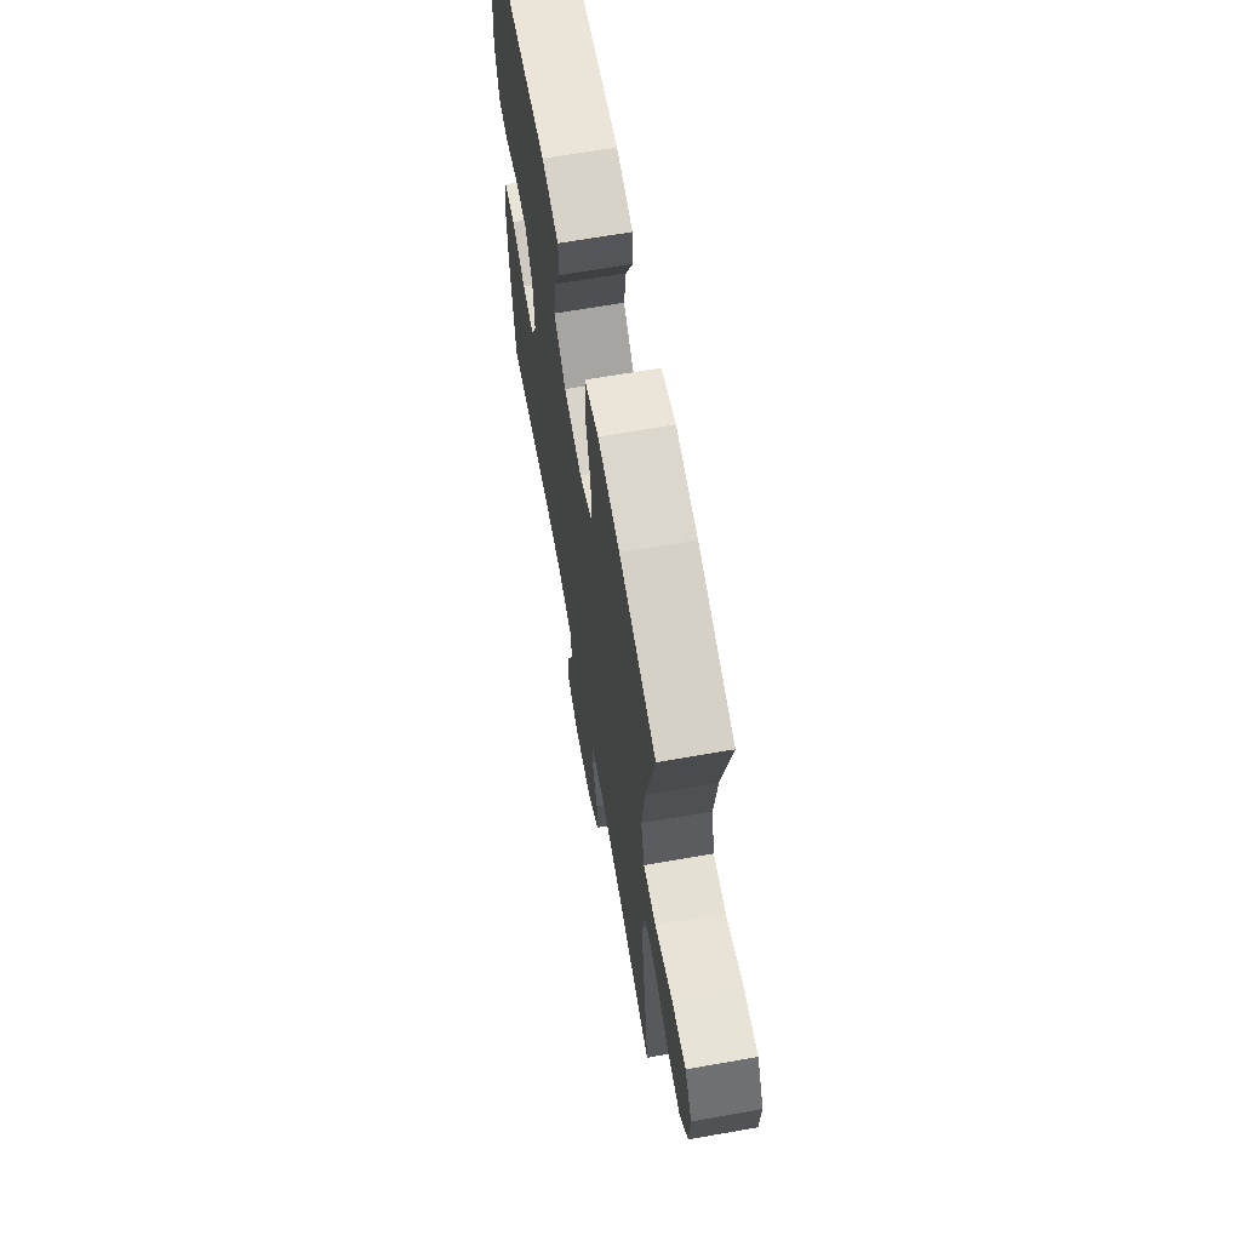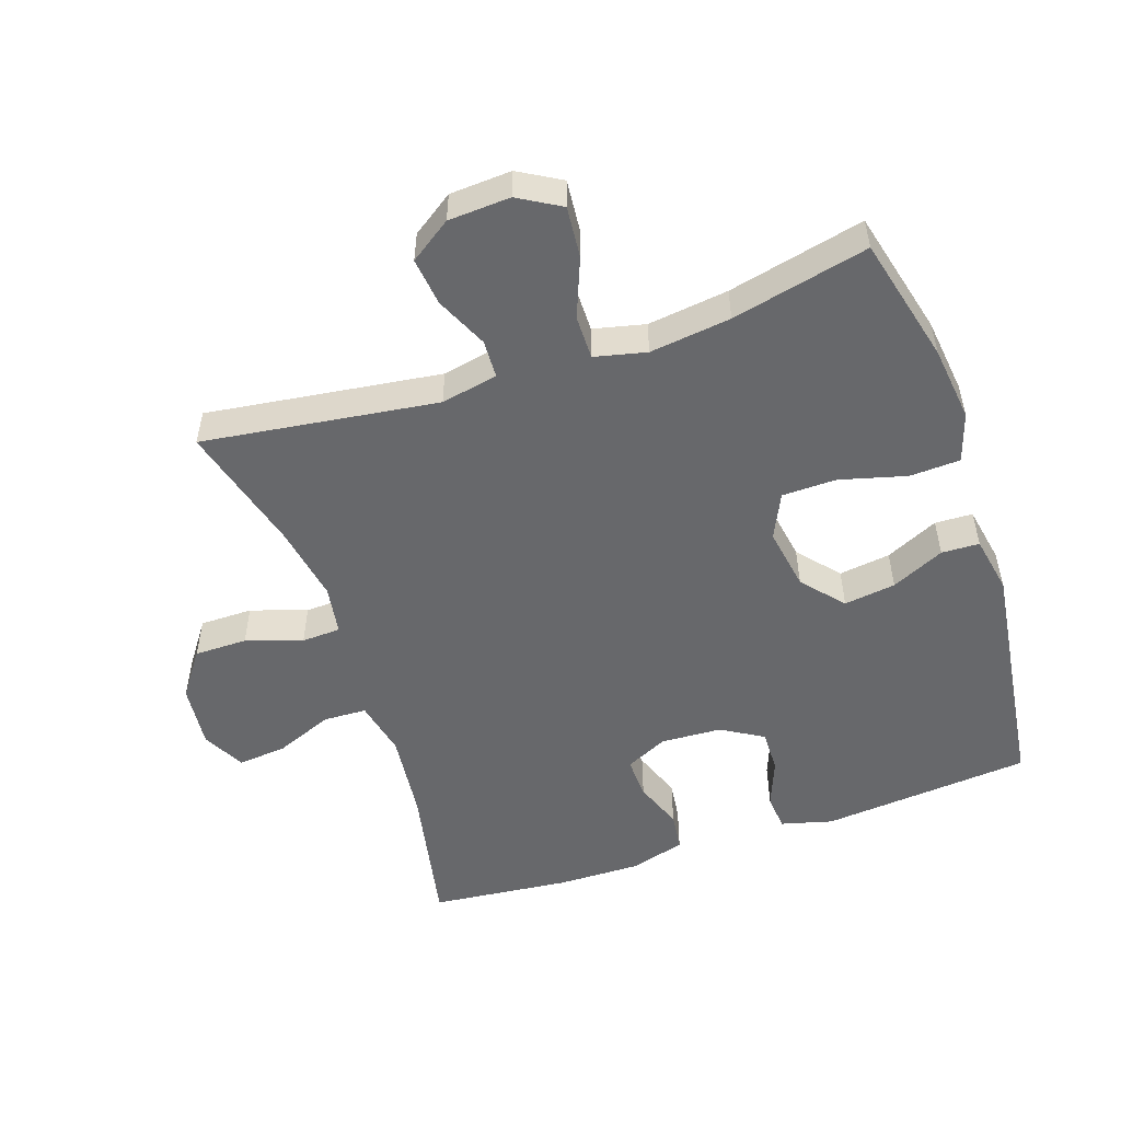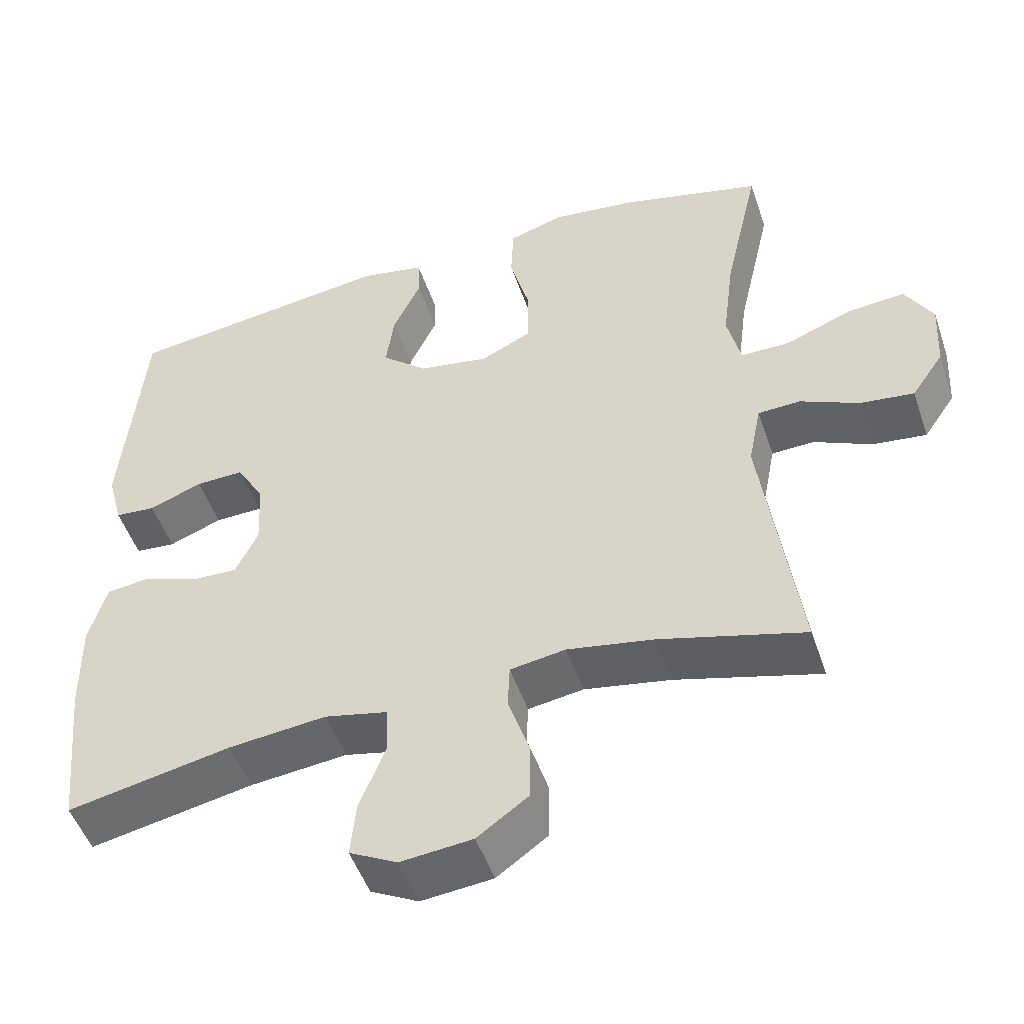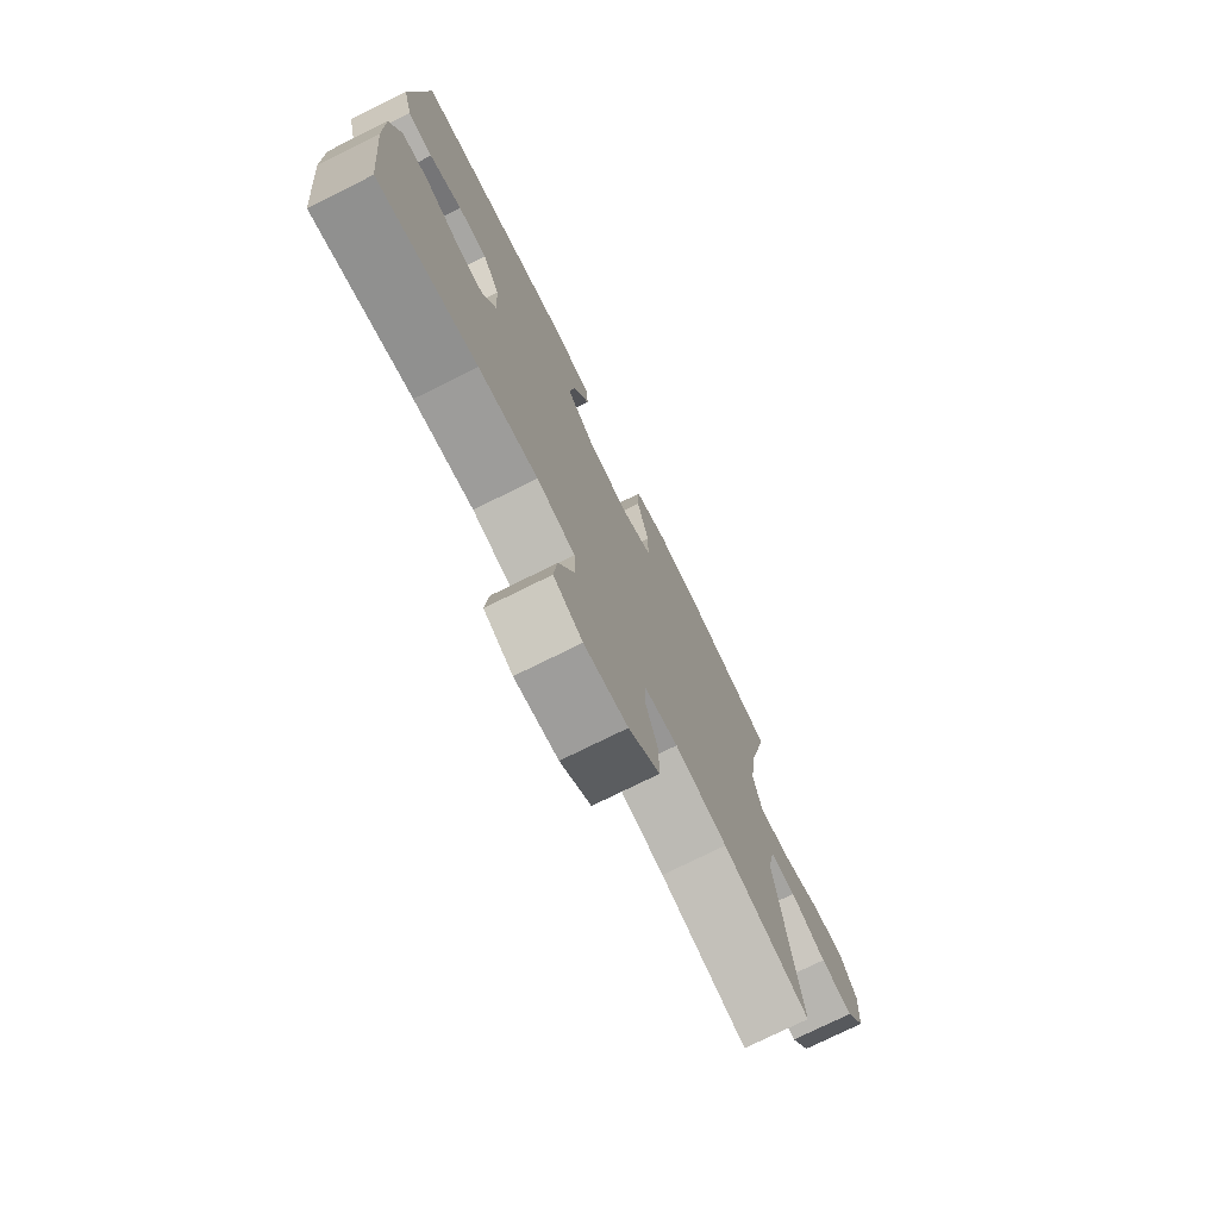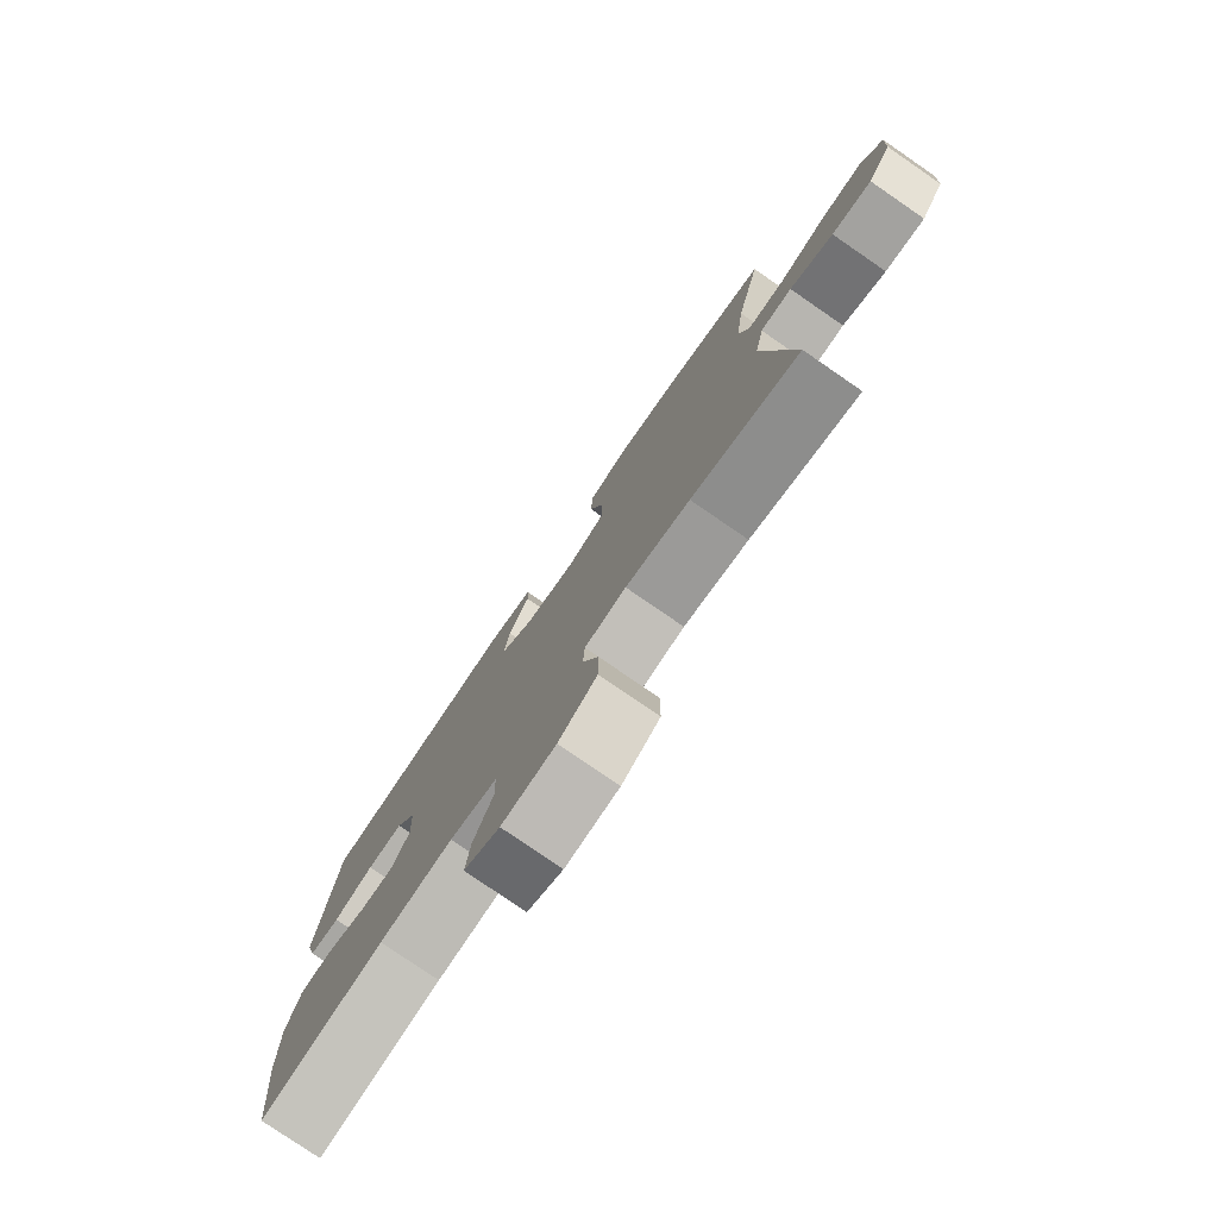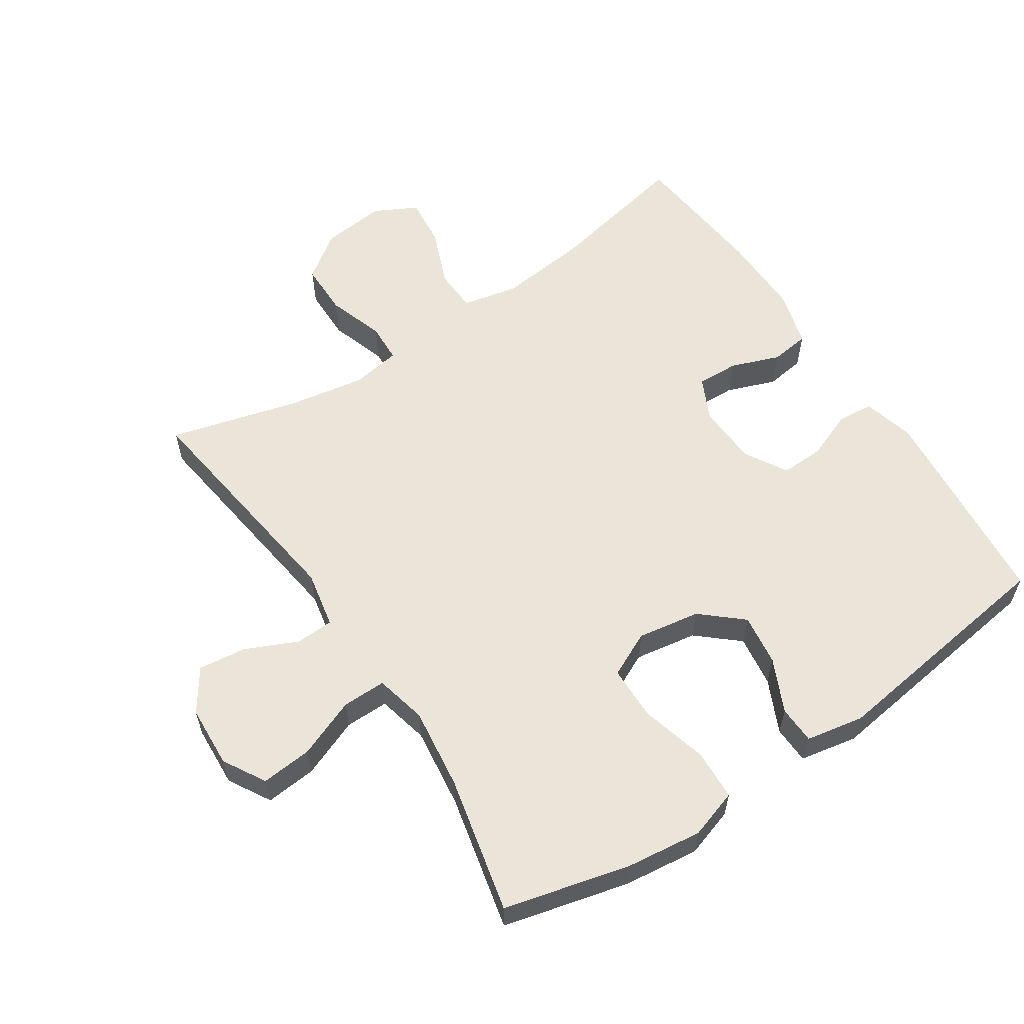
<metadata>
{"format":"obj","ext":"obj","renderer":"f3d","projection":"perspective","resolution":1024,"background":"white","views":[{"elev":66.1,"azim":-100.0,"up":"+Z"},{"elev":-52.5,"azim":-71.3,"up":"+Y"},{"elev":-49.7,"azim":-161.4,"up":"+Z"},{"elev":-75.4,"azim":116.4,"up":"+Z"},{"elev":-78.8,"azim":-124.5,"up":"+Z"},{"elev":59.2,"azim":-33.6,"up":"+Y"}]}
</metadata>
<code>
o path100
v -0.4282 0.0375 0.3053
v -0.4124 0.0375 0.1803
v -0.4309 0.0375 0.1008
v -0.4982 0.0375 0.1011
v -0.589 0.0375 0.1368
v -0.6676 0.0375 0.1437
v -0.7052 0.0375 0.07874
v -0.6998 0.0375 -0.01675
v -0.656 0.0375 -0.0804
v -0.5822 0.0375 -0.07133
v -0.5023 0.0375 -0.03466
v -0.4439 0.0375 -0.03702
v -0.4267 0.0375 -0.1243
v -0.4761 0.0375 -0.4863
v -0.2787 0.0375 -0.4322
v -0.1609 0.0375 -0.4112
v -0.08487 0.0375 -0.4229
v -0.08228 0.0375 -0.4829
v -0.1111 0.0375 -0.5691
v -0.1108 0.0375 -0.6504
v -0.04113 0.0375 -0.7002
v 0.05694 0.0375 -0.71
v 0.1222 0.0375 -0.676
v 0.1147 0.0375 -0.6007
v 0.07916 0.0375 -0.5125
v 0.0818 0.0375 -0.4463
v 0.1681 0.0375 -0.4273
v 0.3017 0.0375 -0.4415
v 0.5256 0.0375 -0.4863
v 0.5476 0.0375 -0.273
v 0.5494 0.0375 -0.1448
v 0.5254 0.0375 -0.05985
v 0.4661 0.0375 -0.05251
v 0.3911 0.0375 -0.08068
v 0.3271 0.0375 -0.08321
v 0.2961 0.0375 -0.01877
v 0.3008 0.0375 0.07476
v 0.339 0.0375 0.1397
v 0.4049 0.0375 0.1379
v 0.4779 0.0375 0.1094
v 0.5336 0.0375 0.1141
v 0.5545 0.0375 0.1931
v 0.5256 0.0375 0.5156
v 0.1575 0.0375 0.5649
v 0.06877 0.0375 0.5479
v 0.06656 0.0375 0.4898
v 0.1045 0.0375 0.4083
v 0.1152 0.0375 0.3288
v 0.05272 0.0375 0.2744
v -0.04355 0.0375 0.2583
v -0.1127 0.0375 0.2911
v -0.114 0.0375 0.3749
v -0.08671 0.0375 0.4766
v -0.09013 0.0375 0.5547
v -0.1655 0.0375 0.5789
v -0.2817 0.0375 0.5645
v -0.4761 0.0375 0.5156
v -0.4282 -0.0375 0.3053
v -0.4124 -0.0375 0.1803
v -0.4309 -0.0375 0.1008
v -0.4982 -0.0375 0.1011
v -0.589 -0.0375 0.1368
v -0.6676 -0.0375 0.1437
v -0.7052 -0.0375 0.07874
v -0.6998 -0.0375 -0.01675
v -0.656 -0.0375 -0.0804
v -0.5822 -0.0375 -0.07133
v -0.5023 -0.0375 -0.03466
v -0.4439 -0.0375 -0.03702
v -0.4267 -0.0375 -0.1243
v -0.4761 -0.0375 -0.4863
v -0.2787 -0.0375 -0.4322
v -0.1609 -0.0375 -0.4112
v -0.08487 -0.0375 -0.4229
v -0.08228 -0.0375 -0.4829
v -0.1111 -0.0375 -0.5691
v -0.1108 -0.0375 -0.6504
v -0.04113 -0.0375 -0.7002
v 0.05694 -0.0375 -0.71
v 0.1222 -0.0375 -0.676
v 0.1147 -0.0375 -0.6007
v 0.07916 -0.0375 -0.5125
v 0.0818 -0.0375 -0.4463
v 0.1681 -0.0375 -0.4273
v 0.3017 -0.0375 -0.4415
v 0.5256 -0.0375 -0.4863
v 0.5476 -0.0375 -0.273
v 0.5494 -0.0375 -0.1448
v 0.5254 -0.0375 -0.05985
v 0.4661 -0.0375 -0.05251
v 0.3911 -0.0375 -0.08068
v 0.3271 -0.0375 -0.08321
v 0.2961 -0.0375 -0.01877
v 0.3008 -0.0375 0.07476
v 0.339 -0.0375 0.1397
v 0.4049 -0.0375 0.1379
v 0.4779 -0.0375 0.1094
v 0.5336 -0.0375 0.1141
v 0.5545 -0.0375 0.1931
v 0.5256 -0.0375 0.5156
v 0.1575 -0.0375 0.5649
v 0.06877 -0.0375 0.5479
v 0.06656 -0.0375 0.4898
v 0.1045 -0.0375 0.4083
v 0.1152 -0.0375 0.3288
v 0.05272 -0.0375 0.2744
v -0.04355 -0.0375 0.2583
v -0.1127 -0.0375 0.2911
v -0.114 -0.0375 0.3749
v -0.08671 -0.0375 0.4766
v -0.09013 -0.0375 0.5547
v -0.1655 -0.0375 0.5789
v -0.2817 -0.0375 0.5645
v -0.4761 -0.0375 0.5156
v -0.6676 0.0375 0.1437
v -0.6676 0.0375 0.1437
v -0.7052 0.0375 0.07874
v -0.6998 0.0375 -0.01675
v -0.656 0.0375 -0.0804
v -0.656 0.0375 -0.0804
v -0.589 0.0375 0.1368
v -0.5822 0.0375 -0.07133
v -0.4982 0.0375 0.1011
v -0.5023 0.0375 -0.03466
v -0.4439 0.0375 -0.03702
v -0.4439 0.0375 -0.03702
v -0.4309 0.0375 0.1008
v -0.4309 0.0375 0.1008
v -0.4761 0.0375 0.5156
v -0.4761 0.0375 0.5156
v -0.4282 0.0375 0.3053
v -0.4267 0.0375 -0.1243
v -0.4761 0.0375 -0.4863
v -0.4761 0.0375 -0.4863
v -0.4124 0.0375 0.1803
v -0.2817 0.0375 0.5645
v -0.2787 0.0375 -0.4322
v -0.1655 0.0375 0.5789
v -0.1609 0.0375 -0.4112
v -0.09013 0.0375 0.5547
v -0.09013 0.0375 0.5547
v -0.1127 0.0375 0.2911
v -0.1127 0.0375 0.2911
v -0.114 0.0375 0.3749
v -0.08487 0.0375 -0.4229
v -0.08487 0.0375 -0.4229
v -0.08671 0.0375 0.4766
v -0.04355 0.0375 0.2583
v -0.08228 0.0375 -0.4829
v -0.1111 0.0375 -0.5691
v -0.1108 0.0375 -0.6504
v -0.04113 0.0375 -0.7002
v 0.05272 0.0375 0.2744
v 0.05694 0.0375 -0.71
v 0.1152 0.0375 0.3288
v 0.07916 0.0375 -0.5125
v 0.0818 0.0375 -0.4463
v 0.0818 0.0375 -0.4463
v 0.1222 0.0375 -0.676
v 0.1222 0.0375 -0.676
v 0.06877 0.0375 0.5479
v 0.06877 0.0375 0.5479
v 0.06656 0.0375 0.4898
v 0.1045 0.0375 0.4083
v 0.1575 0.0375 0.5649
v 0.1147 0.0375 -0.6007
v 0.1681 0.0375 -0.4273
v 0.3017 0.0375 -0.4415
v 0.2961 0.0375 -0.01877
v 0.3008 0.0375 0.07476
v 0.3271 0.0375 -0.08321
v 0.3271 0.0375 -0.08321
v 0.339 0.0375 0.1397
v 0.339 0.0375 0.1397
v 0.3911 0.0375 -0.08068
v 0.4049 0.0375 0.1379
v 0.4661 0.0375 -0.05251
v 0.4779 0.0375 0.1094
v 0.5256 0.0375 0.5156
v 0.5256 0.0375 0.5156
v 0.5254 0.0375 -0.05985
v 0.5254 0.0375 -0.05985
v 0.5336 0.0375 0.1141
v 0.5336 0.0375 0.1141
v 0.5256 0.0375 -0.4863
v 0.5256 0.0375 -0.4863
v 0.5494 0.0375 -0.1448
v 0.5545 0.0375 0.1931
v 0.5476 0.0375 -0.273
v -0.6676 -0.0375 0.1437
v -0.6676 -0.0375 0.1437
v -0.7052 -0.0375 0.07874
v -0.6998 -0.0375 -0.01675
v -0.656 -0.0375 -0.0804
v -0.656 -0.0375 -0.0804
v -0.589 -0.0375 0.1368
v -0.5822 -0.0375 -0.07133
v -0.4982 -0.0375 0.1011
v -0.5023 -0.0375 -0.03466
v -0.4439 -0.0375 -0.03702
v -0.4439 -0.0375 -0.03702
v -0.4309 -0.0375 0.1008
v -0.4309 -0.0375 0.1008
v -0.4761 -0.0375 0.5156
v -0.4761 -0.0375 0.5156
v -0.4282 -0.0375 0.3053
v -0.4267 -0.0375 -0.1243
v -0.4761 -0.0375 -0.4863
v -0.4761 -0.0375 -0.4863
v -0.4124 -0.0375 0.1803
v -0.2817 -0.0375 0.5645
v -0.2787 -0.0375 -0.4322
v -0.1655 -0.0375 0.5789
v -0.1609 -0.0375 -0.4112
v -0.09013 -0.0375 0.5547
v -0.09013 -0.0375 0.5547
v -0.1127 -0.0375 0.2911
v -0.1127 -0.0375 0.2911
v -0.114 -0.0375 0.3749
v -0.08487 -0.0375 -0.4229
v -0.08487 -0.0375 -0.4229
v -0.08671 -0.0375 0.4766
v -0.04355 -0.0375 0.2583
v -0.08228 -0.0375 -0.4829
v -0.1111 -0.0375 -0.5691
v -0.1108 -0.0375 -0.6504
v -0.04113 -0.0375 -0.7002
v 0.05272 -0.0375 0.2744
v 0.05694 -0.0375 -0.71
v 0.1152 -0.0375 0.3288
v 0.07916 -0.0375 -0.5125
v 0.0818 -0.0375 -0.4463
v 0.0818 -0.0375 -0.4463
v 0.1222 -0.0375 -0.676
v 0.1222 -0.0375 -0.676
v 0.06877 -0.0375 0.5479
v 0.06877 -0.0375 0.5479
v 0.06656 -0.0375 0.4898
v 0.1045 -0.0375 0.4083
v 0.1575 -0.0375 0.5649
v 0.1147 -0.0375 -0.6007
v 0.1681 -0.0375 -0.4273
v 0.3017 -0.0375 -0.4415
v 0.2961 -0.0375 -0.01877
v 0.3008 -0.0375 0.07476
v 0.3271 -0.0375 -0.08321
v 0.3271 -0.0375 -0.08321
v 0.339 -0.0375 0.1397
v 0.339 -0.0375 0.1397
v 0.3911 -0.0375 -0.08068
v 0.4049 -0.0375 0.1379
v 0.4661 -0.0375 -0.05251
v 0.4779 -0.0375 0.1094
v 0.5256 -0.0375 0.5156
v 0.5256 -0.0375 0.5156
v 0.5254 -0.0375 -0.05985
v 0.5254 -0.0375 -0.05985
v 0.5336 -0.0375 0.1141
v 0.5336 -0.0375 0.1141
v 0.5256 -0.0375 -0.4863
v 0.5256 -0.0375 -0.4863
v 0.5494 -0.0375 -0.1448
v 0.5545 -0.0375 0.1931
v 0.5476 -0.0375 -0.273
f 193 196 192
f 238 240 236
f 217 219 206
f 231 227 241
f 230 254 239
f 264 243 260
f 207 223 200
f 220 223 214
f 220 244 223
f 206 219 211
f 202 217 210
f 254 251 263
f 212 214 207
f 264 250 246
f 242 246 232
f 263 253 258
f 199 196 197
f 197 193 194
f 223 244 228
f 234 241 229
f 229 241 227
f 197 196 193
f 211 222 213
f 227 231 225
f 212 207 208
f 245 228 244
f 251 253 263
f 200 223 202
f 223 217 202
f 226 227 225
f 200 202 198
f 250 262 252
f 245 248 230
f 248 254 230
f 239 254 240
f 232 244 220
f 214 223 207
f 243 246 242
f 264 246 243
f 256 252 262
f 200 198 199
f 213 222 215
f 228 245 230
f 222 211 219
f 210 217 206
f 225 231 224
f 198 196 199
f 231 232 224
f 262 250 264
f 239 240 238
f 224 232 220
f 251 254 248
f 246 244 232
f 206 211 204
f 192 196 190
f 116 7 64 191
f 7 8 65 64
f 8 120 195 65
f 5 6 63 62
f 9 10 67 66
f 4 5 62 61
f 10 11 68 67
f 11 126 201 68
f 128 4 61 203
f 130 1 58 205
f 12 13 70 69
f 13 134 209 70
f 2 3 60 59
f 1 2 59 58
f 56 57 114 113
f 14 15 72 71
f 55 56 113 112
f 15 16 73 72
f 141 55 112 216
f 143 52 109 218
f 16 146 221 73
f 53 54 111 110
f 52 53 110 109
f 50 51 108 107
f 18 19 76 75
f 19 20 77 76
f 20 21 78 77
f 17 18 75 74
f 49 50 107 106
f 21 22 79 78
f 48 49 106 105
f 25 158 233 82
f 22 160 235 79
f 162 46 103 237
f 46 47 104 103
f 44 45 102 101
f 24 25 82 81
f 23 24 81 80
f 26 27 84 83
f 47 48 105 104
f 27 28 85 84
f 36 37 94 93
f 172 36 93 247
f 37 174 249 94
f 34 35 92 91
f 38 39 96 95
f 33 34 91 90
f 39 40 97 96
f 180 44 101 255
f 182 33 90 257
f 40 184 259 97
f 28 186 261 85
f 31 32 89 88
f 41 42 99 98
f 30 31 88 87
f 29 30 87 86
f 42 43 100 99
f 118 117 121
f 163 161 165
f 142 131 144
f 156 166 152
f 155 164 179
f 189 185 168
f 132 125 148
f 145 139 148
f 145 148 169
f 131 136 144
f 127 135 142
f 179 188 176
f 137 132 139
f 189 171 175
f 167 157 171
f 188 183 178
f 124 122 121
f 122 119 118
f 148 153 169
f 159 154 166
f 154 152 166
f 122 118 121
f 136 138 147
f 152 150 156
f 137 133 132
f 170 169 153
f 176 188 178
f 125 127 148
f 148 127 142
f 151 150 152
f 125 123 127
f 175 177 187
f 170 155 173
f 173 155 179
f 164 165 179
f 157 145 169
f 139 132 148
f 168 167 171
f 189 168 171
f 181 187 177
f 125 124 123
f 138 140 147
f 153 155 170
f 147 144 136
f 135 131 142
f 150 149 156
f 123 124 121
f 156 149 157
f 187 189 175
f 164 163 165
f 149 145 157
f 176 173 179
f 171 157 169
f 131 129 136
f 117 115 121

</code>
